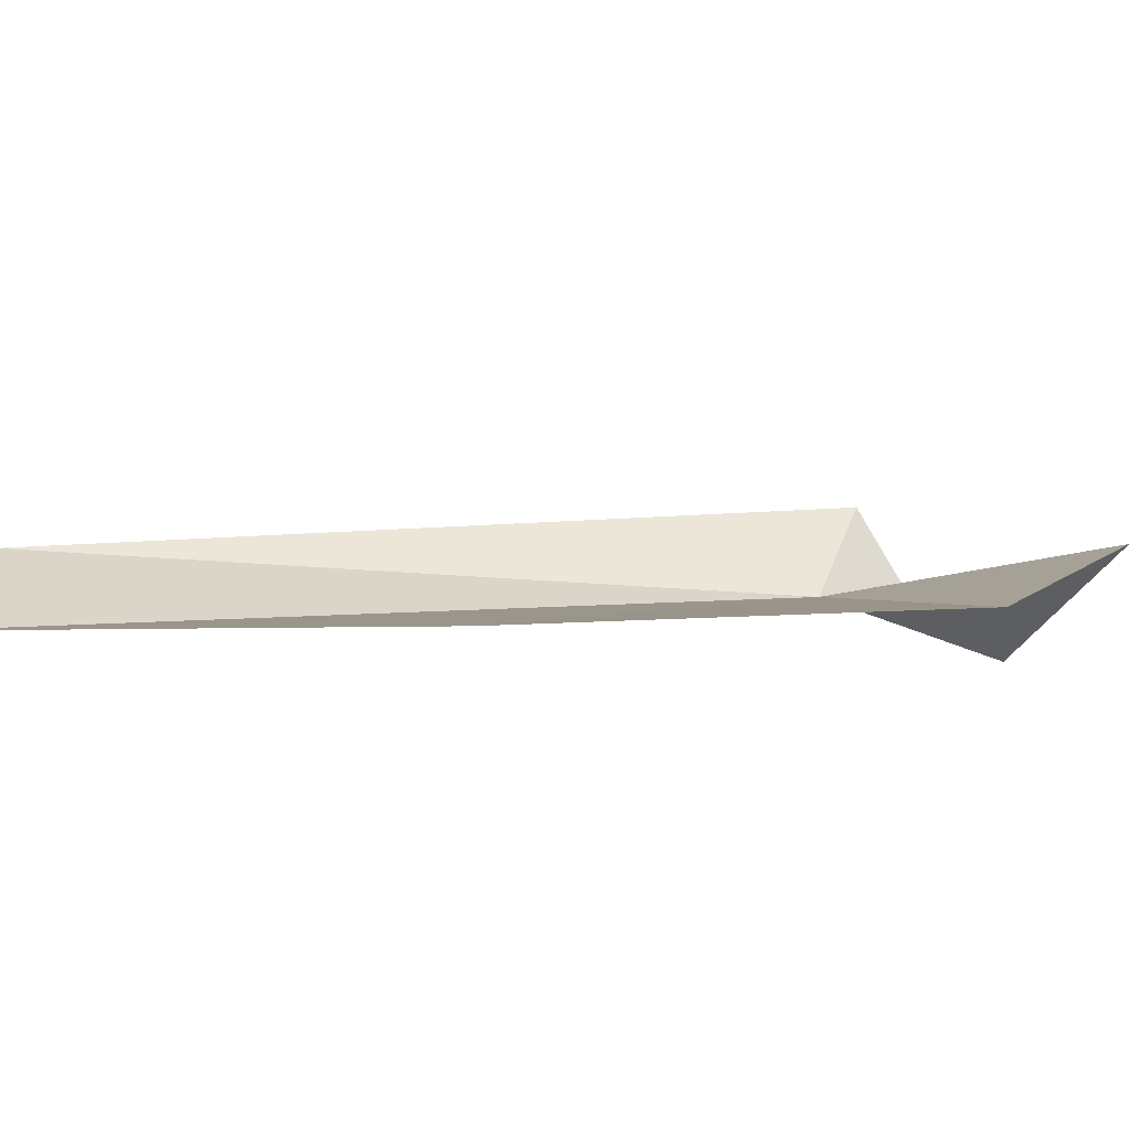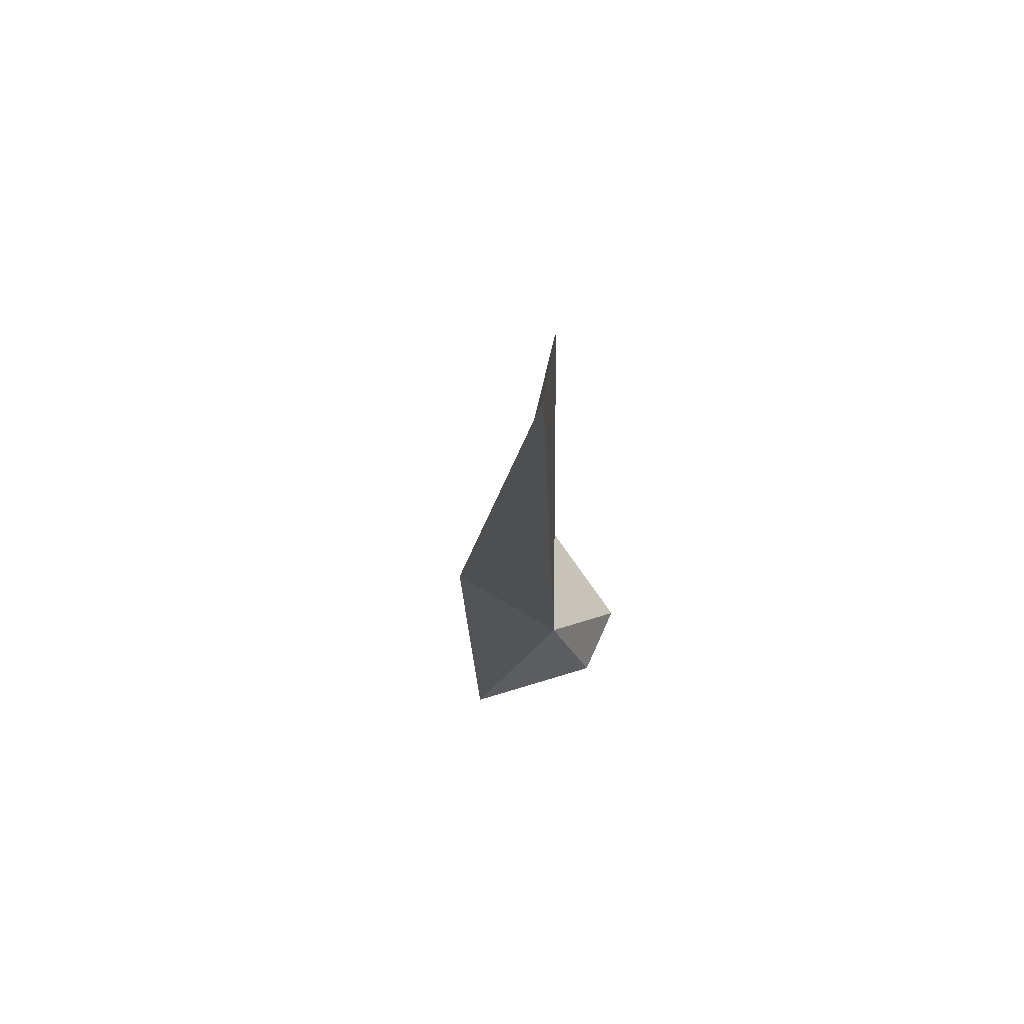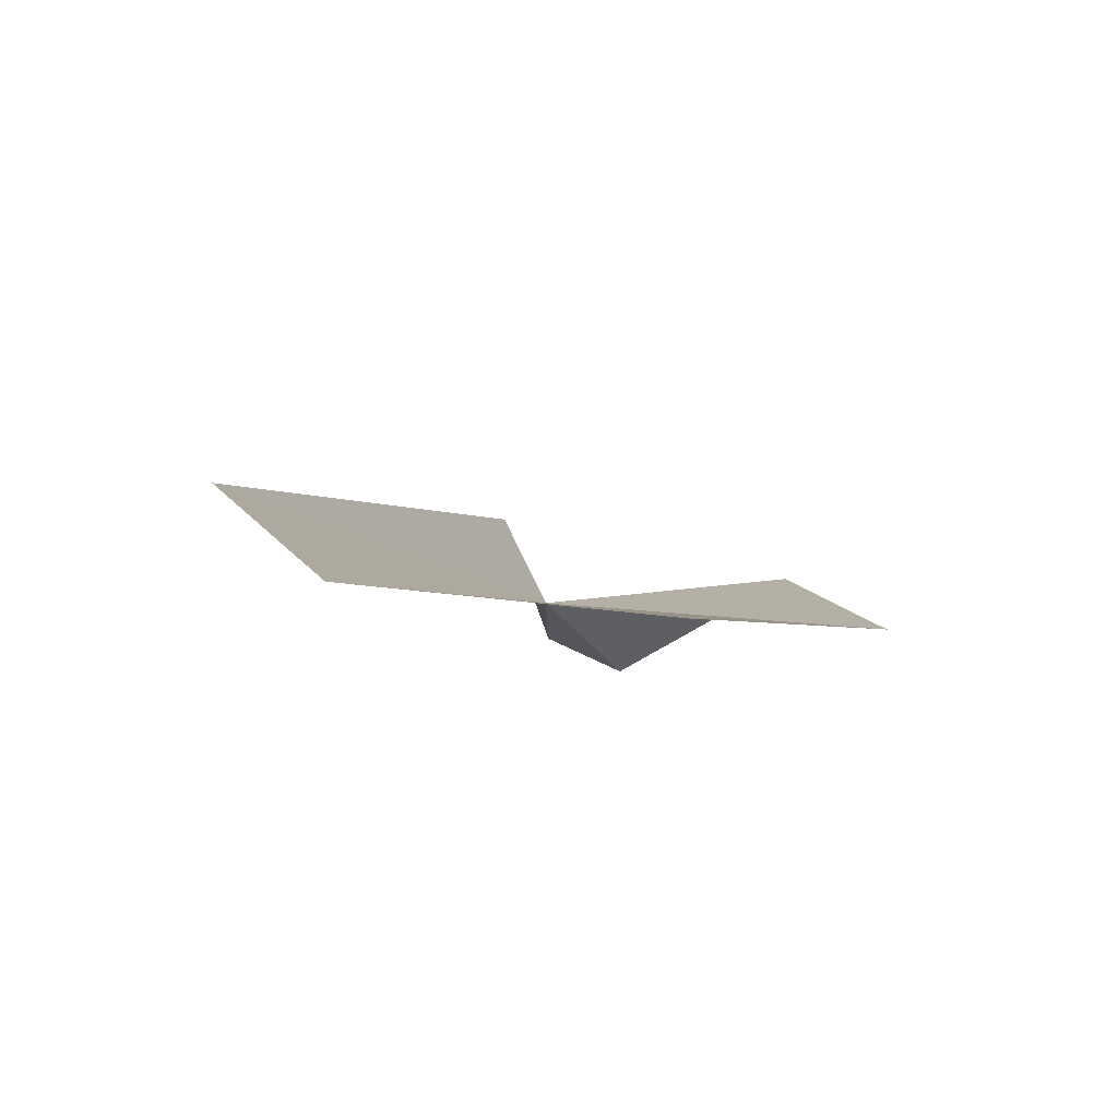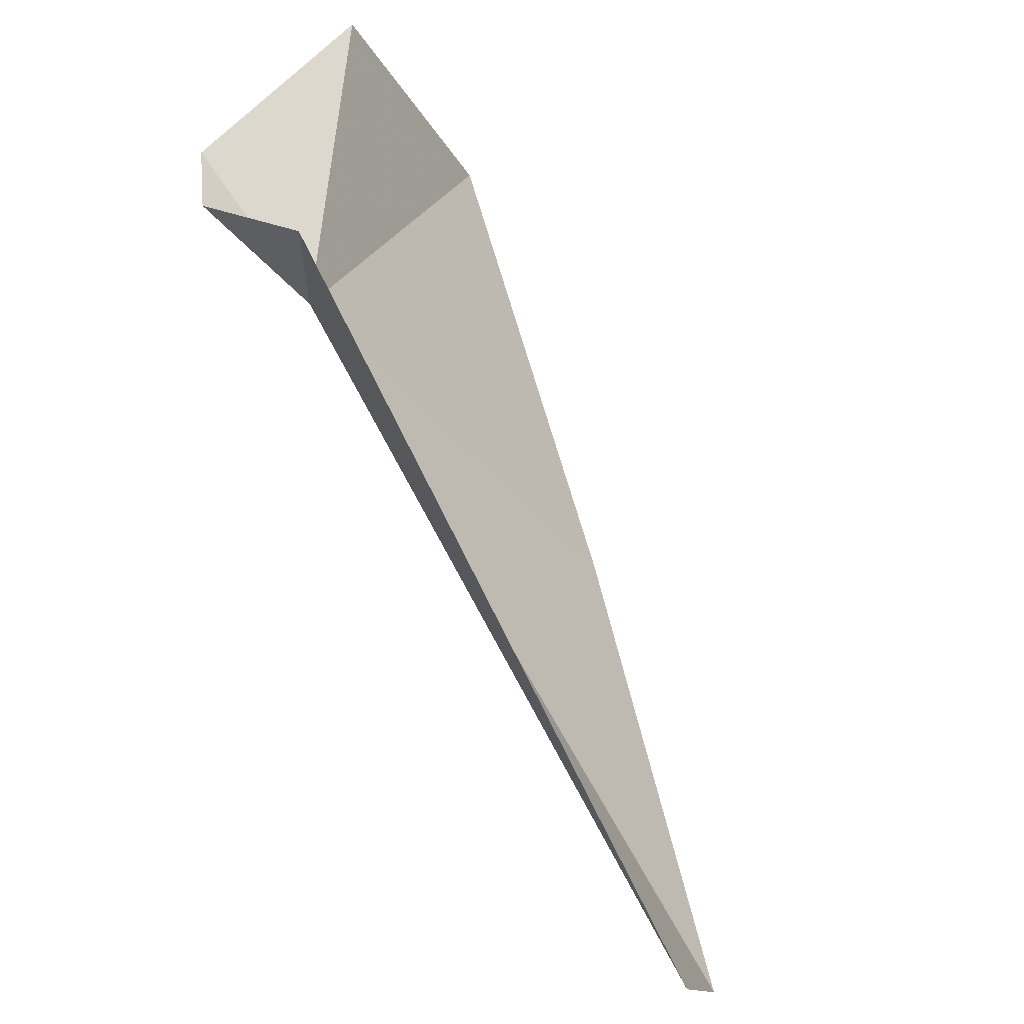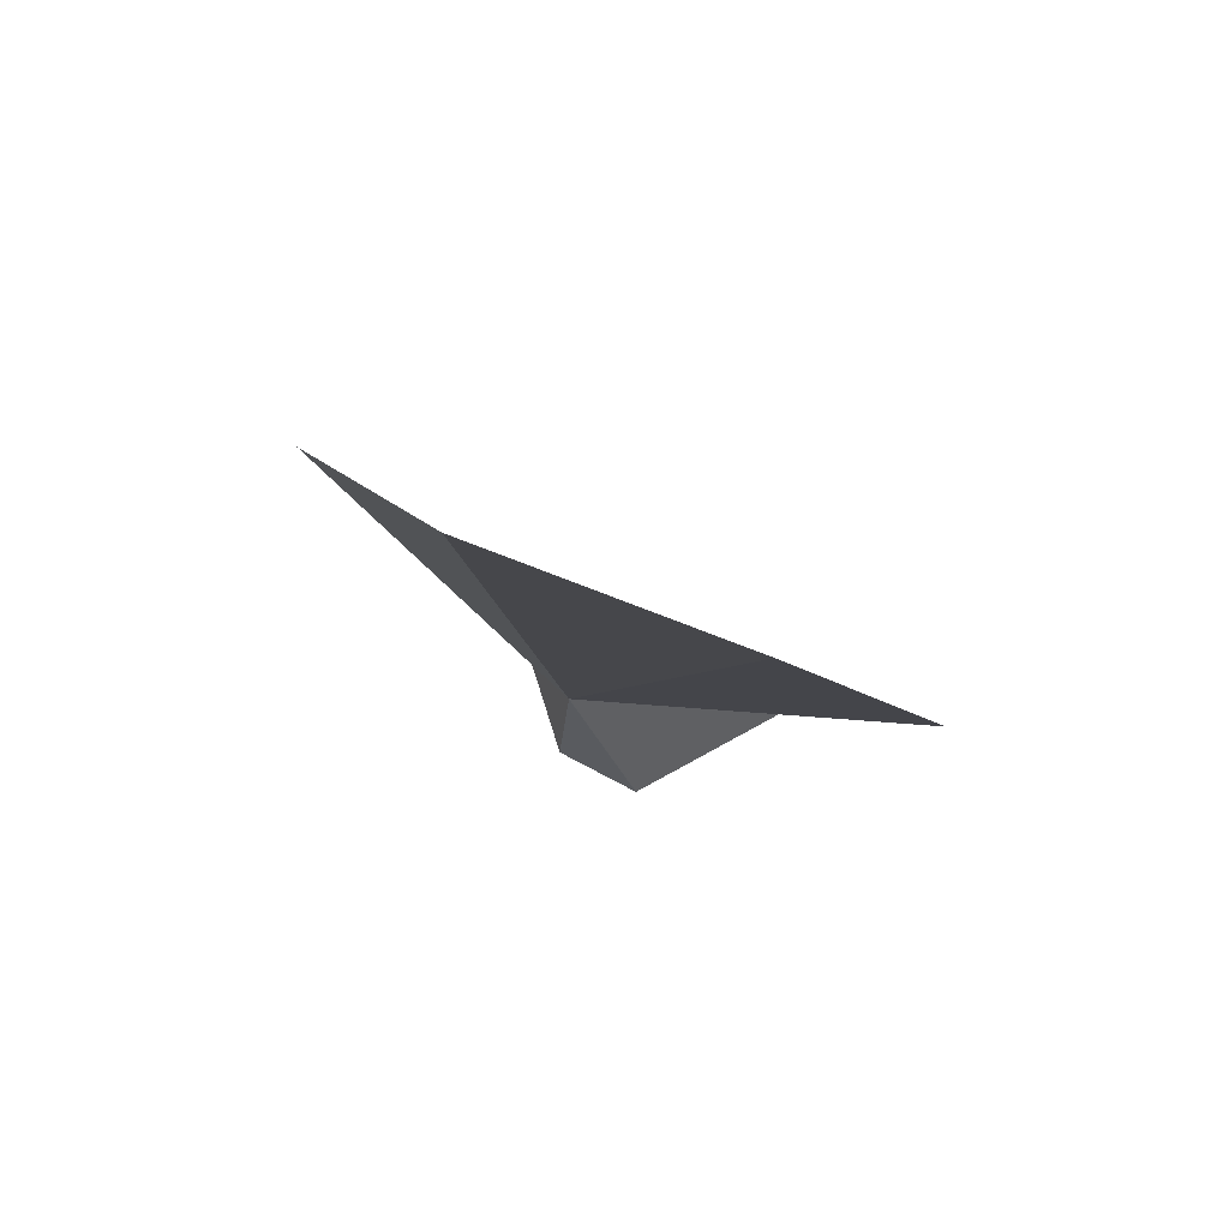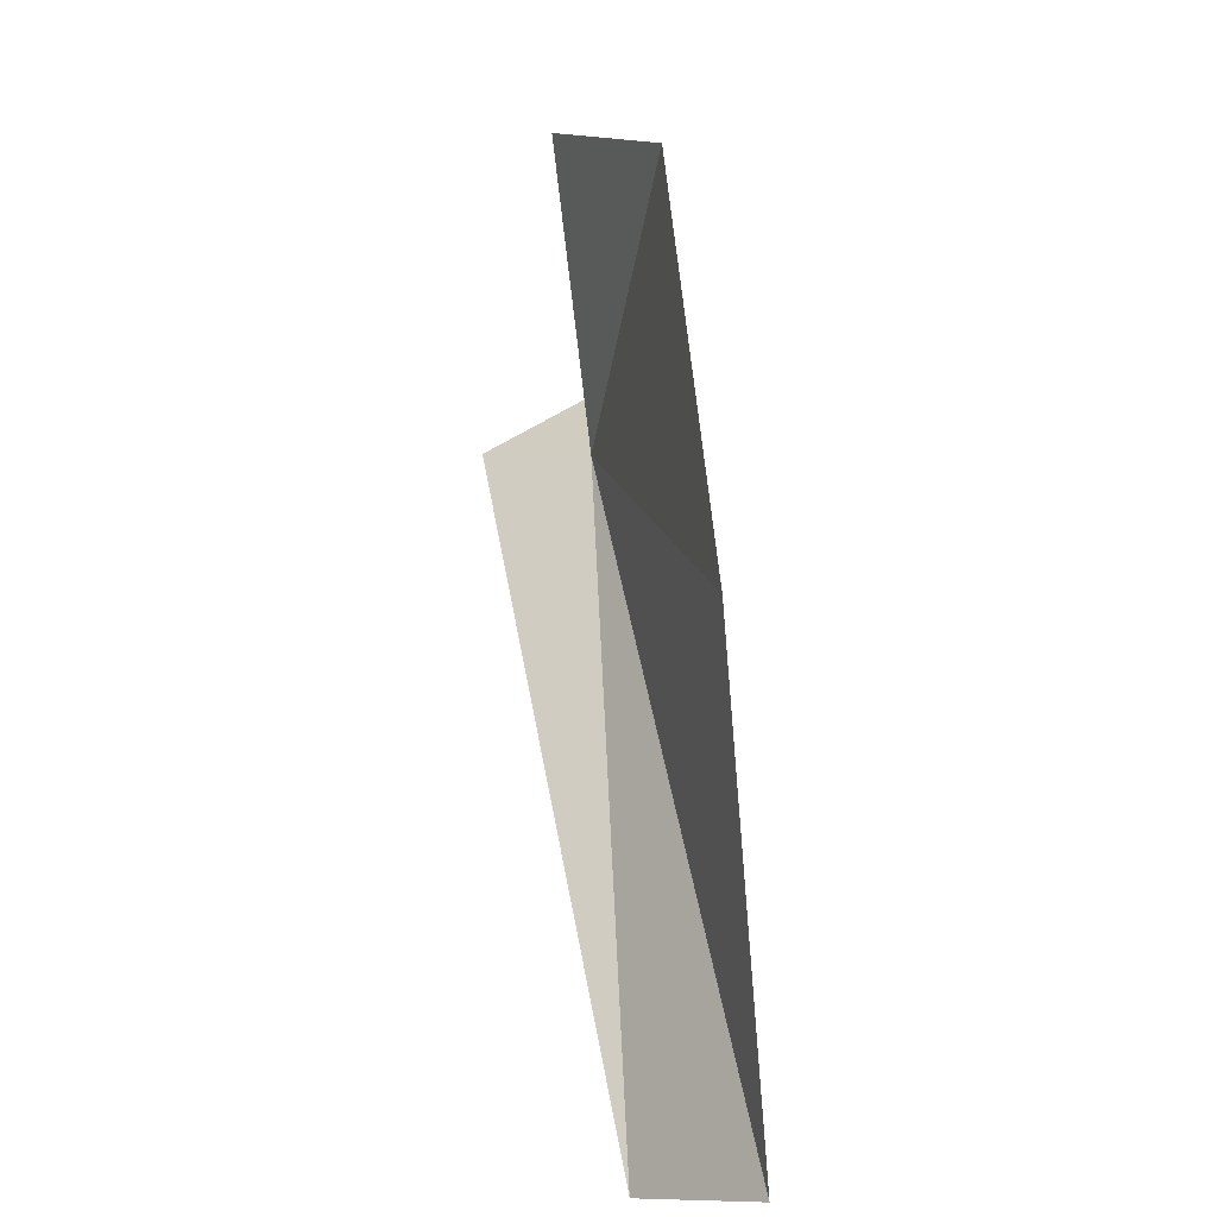
<metadata>
{"format":"obj","ext":"obj","renderer":"f3d","projection":"perspective","resolution":1024,"background":"white","views":[{"elev":-4.8,"azim":-64.6,"up":"+Y"},{"elev":-57.5,"azim":-83.2,"up":"+Z"},{"elev":-5.5,"azim":-122.8,"up":"+Y"},{"elev":-21.4,"azim":135.5,"up":"+Z"},{"elev":-12.2,"azim":-128.4,"up":"+Y"},{"elev":-1.0,"azim":-97.4,"up":"+Z"}]}
</metadata>
<code>
v 80.29 1.915 88.39
v 39.61 4.465 38.25
v 28.15 -2.348 40.13
v 43.12 -2.132 76.55
v 88.02 9.871 88.99
v 60.29 -0.7279 109.3
v 79.43 5.127 113.6
v 88.05 -3.242 101.3
v 89.64 -0.4208 94.64
f 1 3 2
f 1 4 3
f 1 2 5
f 1 6 4
f 1 7 6
f 1 9 8
f 1 5 9
f 1 8 7

</code>
